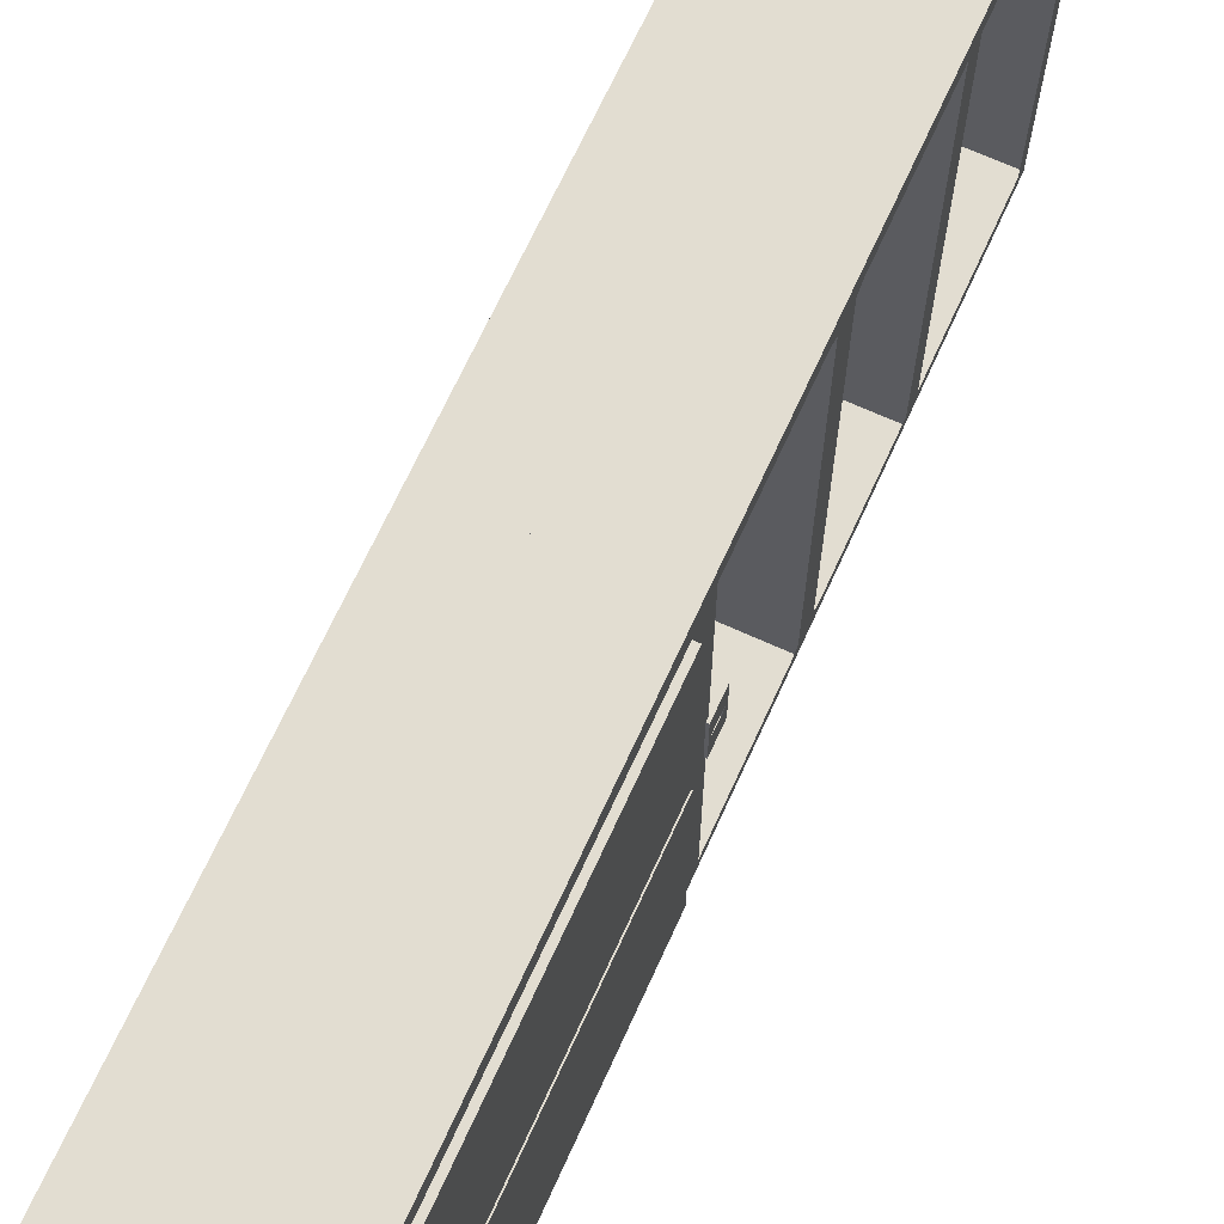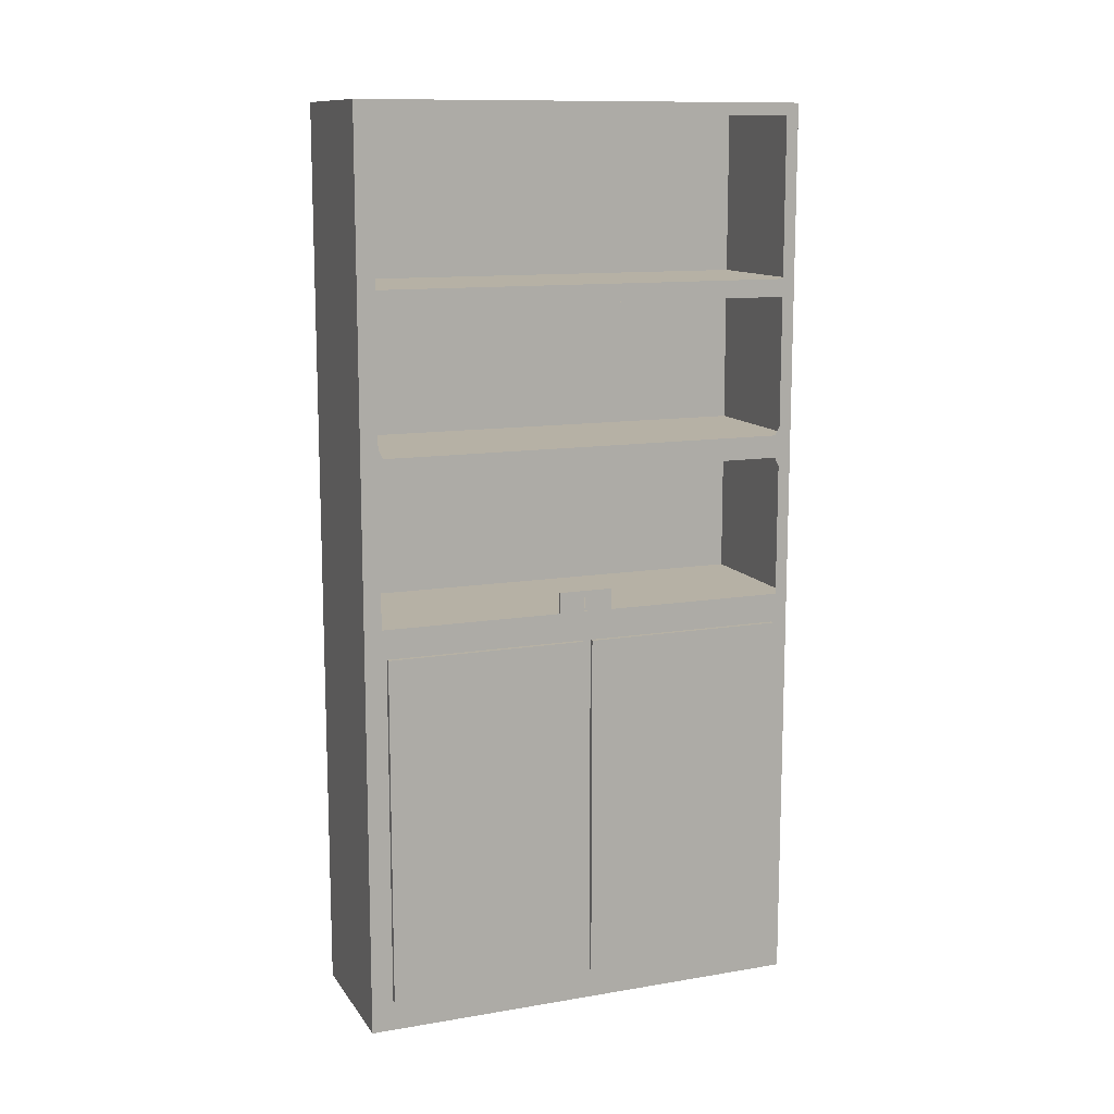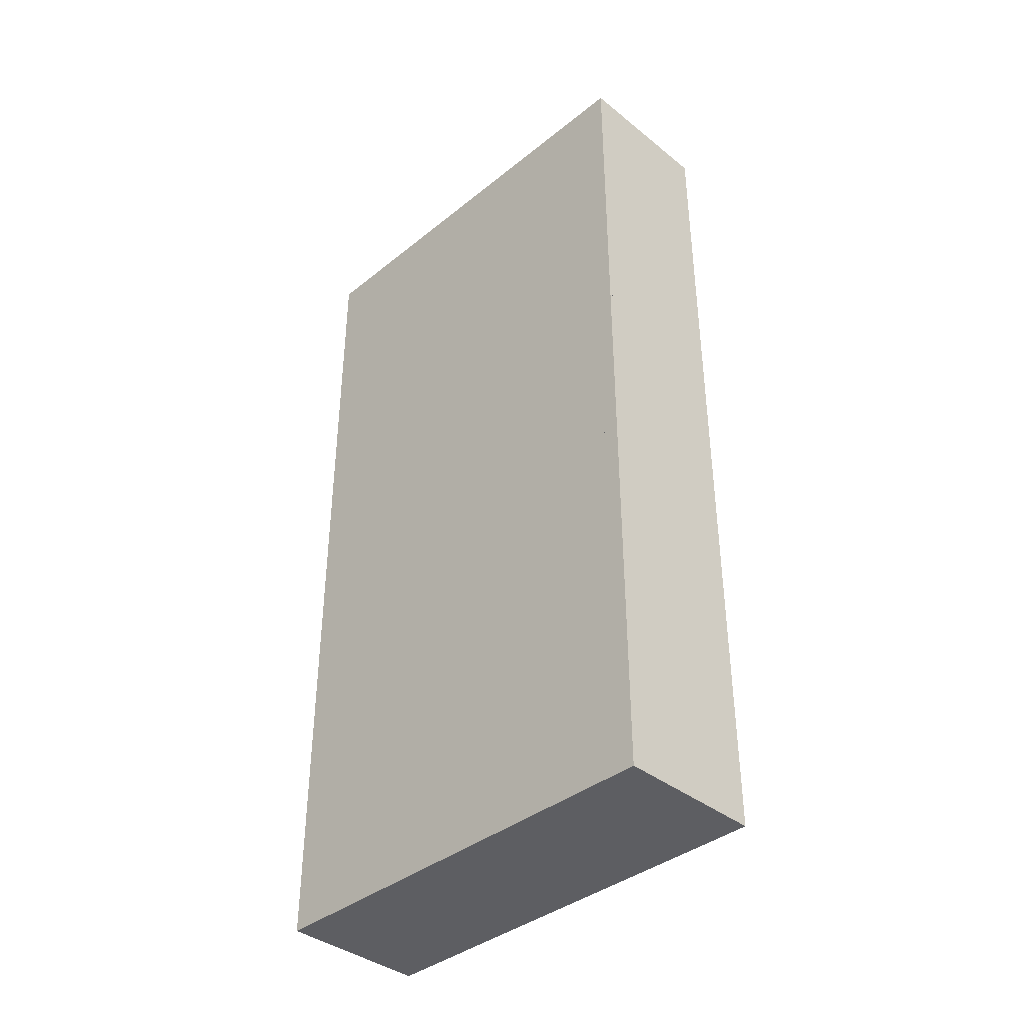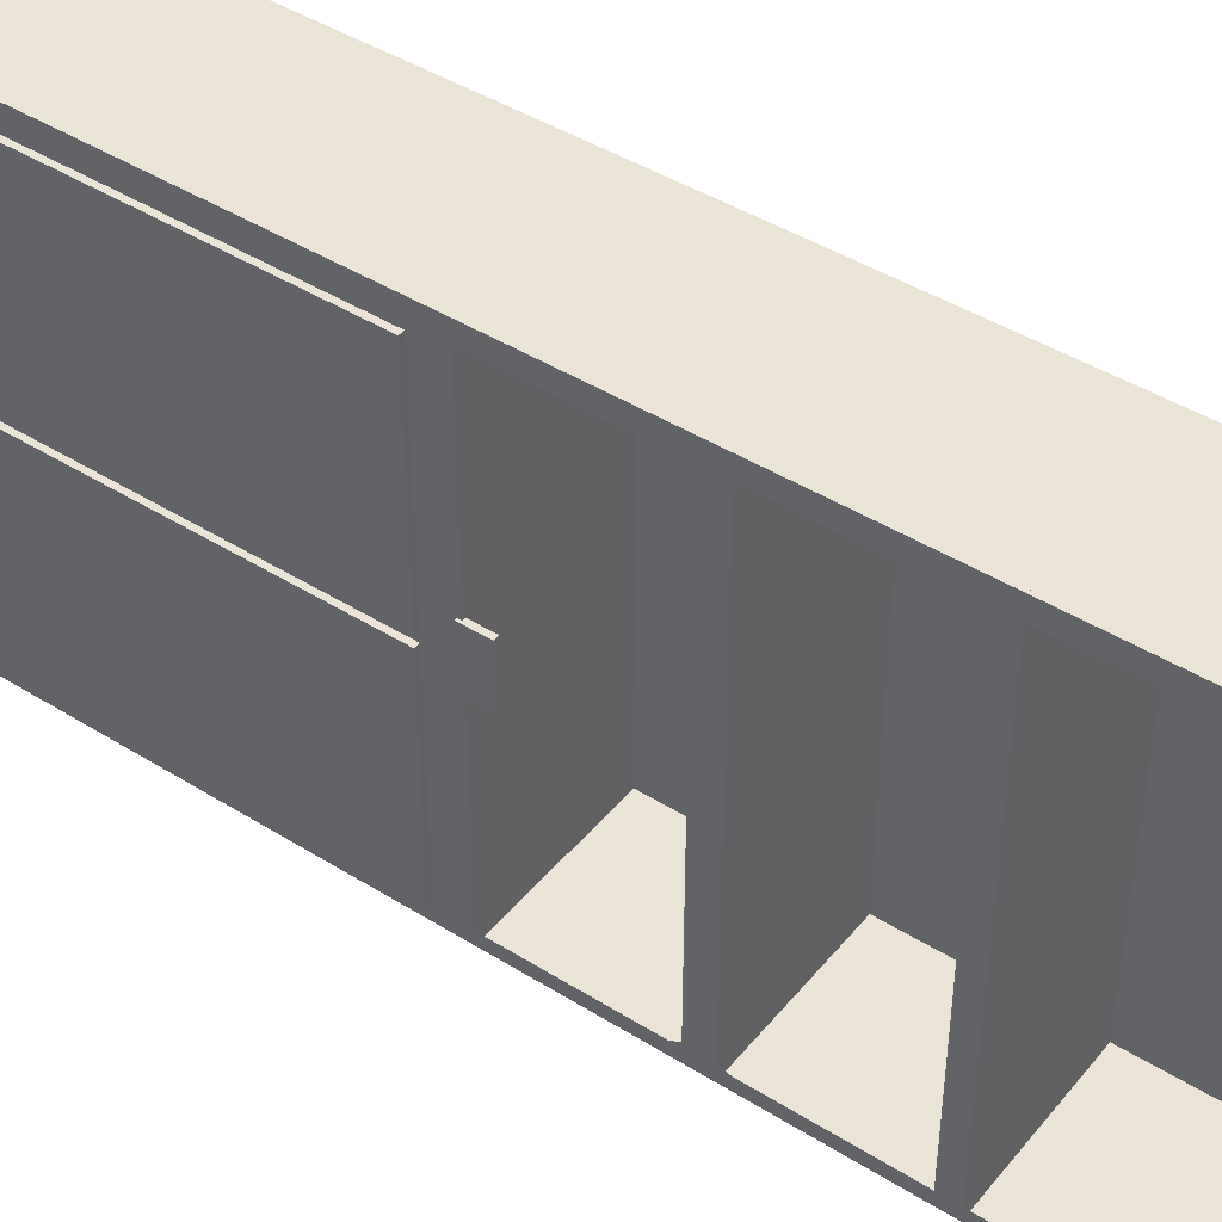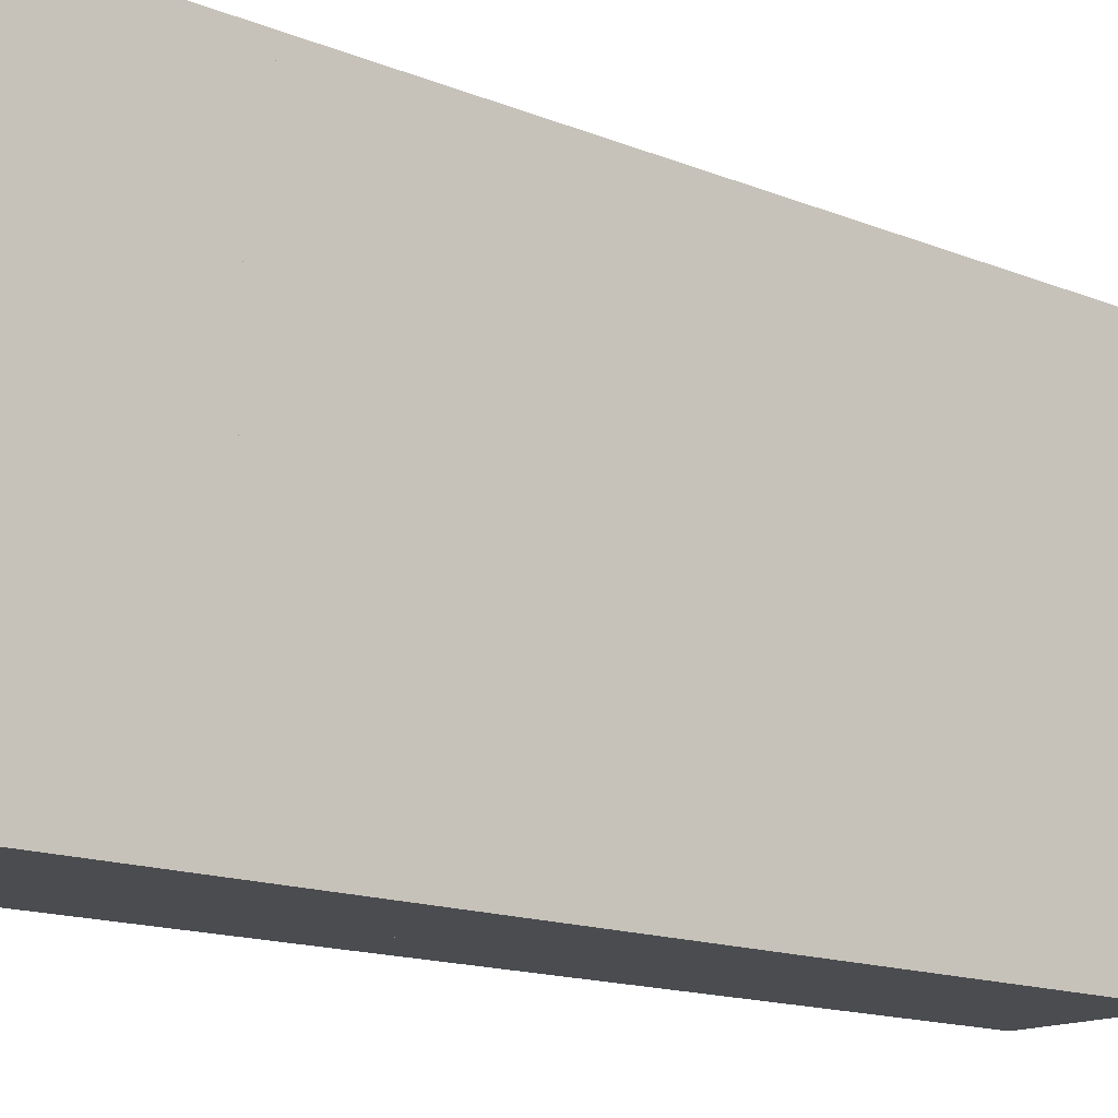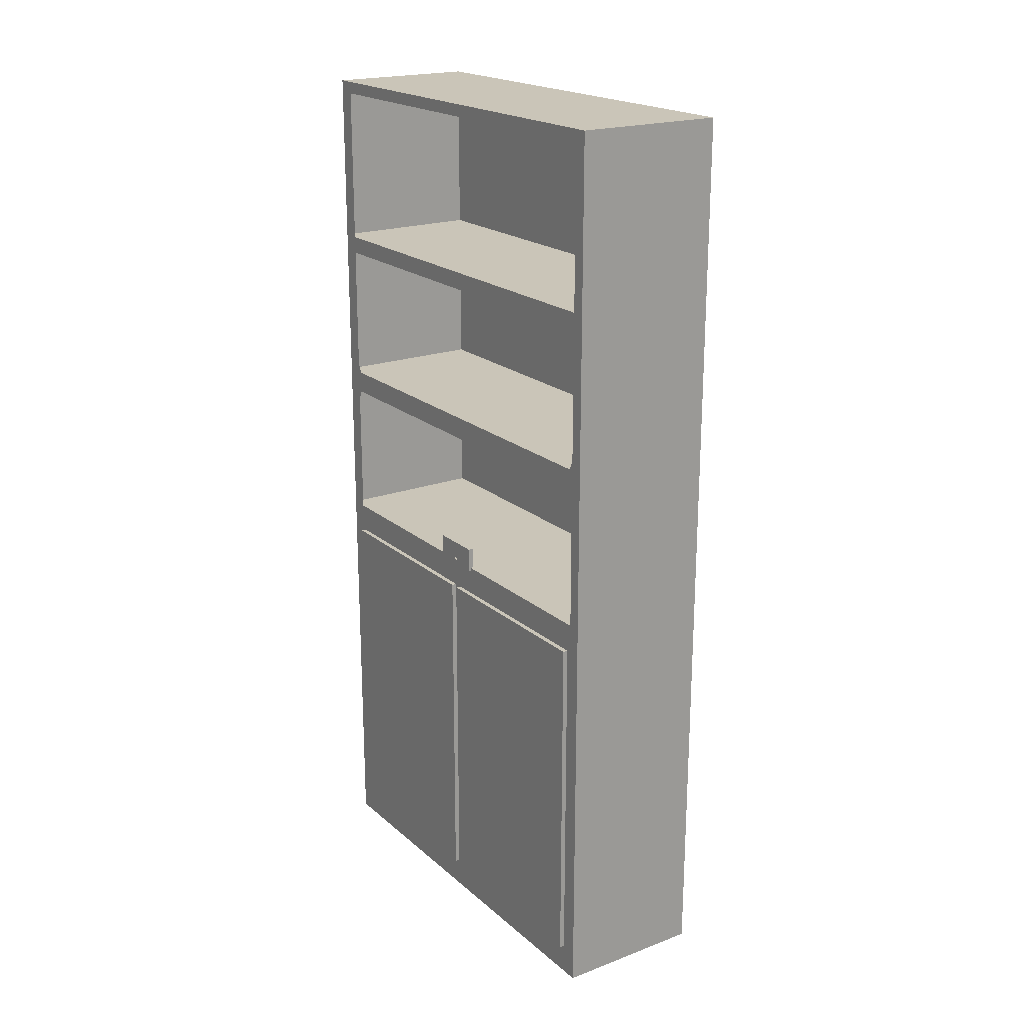
<metadata>
{"format":"obj","ext":"obj","renderer":"f3d","projection":"perspective","resolution":1024,"background":"white","views":[{"elev":68.5,"azim":24.5,"up":"+Z"},{"elev":12.0,"azim":68.4,"up":"+Y"},{"elev":-38.8,"azim":-44.9,"up":"+Y"},{"elev":43.7,"azim":126.4,"up":"+Z"},{"elev":-15.0,"azim":-130.8,"up":"+Z"},{"elev":20.4,"azim":146.1,"up":"+Y"}]}
</metadata>
<code>
o Lock_Cube.008
v 28.89 -17.7 10.29
v 28.89 -7.695 10.29
v 28.89 -17.7 -11.19
v 28.89 -7.695 -11.19
v 30.89 -17.7 10.29
v 30.89 -7.695 10.29
v 30.89 -17.7 -11.19
v 30.89 -7.695 -11.19
v 30.89 -8.748 -0.6407
v 30.89 -8.854 -0.7708
v 30.89 -9.026 -0.8942
v 30.89 -9.258 -1.01
v 30.89 -9.545 -1.116
v 30.89 -9.883 -1.212
v 30.89 -10.27 -1.297
v 30.89 -10.69 -1.368
v 30.89 -11.15 -1.426
v 30.89 -11.65 -1.469
v 30.89 -12.17 -1.496
v 30.89 -12.71 -1.505
v 30.89 -13.25 -1.496
v 30.89 -13.77 -1.469
v 30.89 -14.27 -1.426
v 30.89 -14.73 -1.368
v 30.89 -15.16 -1.297
v 30.89 -15.54 -1.212
v 30.89 -15.88 -1.116
v 30.89 -16.17 -1.01
v 30.89 -16.4 -0.8942
v 30.89 -16.57 -0.7708
v 30.89 -16.67 -0.6407
v 30.89 -16.71 -0.5051
v 30.89 -16.67 -0.3694
v 30.89 -16.57 -0.2393
v 30.89 -16.4 -0.1159
v 30.89 -16.17 -0.00041
v 30.89 -15.88 0.1059
v 30.89 -15.54 0.202
v 30.89 -15.16 0.2865
v 30.89 -14.73 0.3584
v 30.89 -14.27 0.4163
v 30.89 -13.77 0.4592
v 30.89 -13.25 0.4858
v 30.89 -12.71 0.4949
v 30.89 -12.17 0.4858
v 30.89 -11.65 0.4592
v 30.89 -11.15 0.4163
v 30.89 -10.69 0.3584
v 30.89 -10.27 0.2865
v 30.89 -9.883 0.202
v 30.89 -9.545 0.1059
v 30.89 -9.258 -0.00041
v 30.89 -9.026 -0.1159
v 30.89 -8.854 -0.2393
v 30.89 -8.748 -0.3694
v 30.89 -8.712 -0.5051
v 28.89 -9.079 -0.08069
v 28.89 -9.186 -0.2108
v 28.89 -9.357 -0.3342
v 28.89 -9.589 -0.4497
v 28.89 -9.876 -0.556
v 28.89 -10.21 -0.6521
v 28.89 -10.6 -0.7366
v 28.89 -11.02 -0.8085
v 28.89 -11.49 -0.8664
v 28.89 -11.98 -0.9093
v 28.89 -12.5 -0.9359
v 28.89 -13.04 -0.945
v 28.89 -13.59 -0.9359
v 28.89 -14.11 -0.9093
v 28.89 -14.6 -0.8664
v 28.89 -15.06 -0.8085
v 28.89 -15.49 -0.7366
v 28.89 -15.87 -0.6521
v 28.89 -16.21 -0.556
v 28.89 -16.5 -0.4497
v 28.89 -16.73 -0.3342
v 28.89 -16.9 -0.2108
v 28.89 -17.01 -0.08069
v 28.89 -17.04 0.05497
v 28.89 -17.01 0.1906
v 28.89 -16.9 0.3208
v 28.89 -16.73 0.4441
v 28.89 -16.5 0.5596
v 28.89 -16.21 0.666
v 28.89 -15.87 0.762
v 28.89 -15.49 0.8466
v 28.89 -15.06 0.9184
v 28.89 -14.6 0.9764
v 28.89 -14.11 1.019
v 28.89 -13.59 1.046
v 28.89 -13.04 1.055
v 28.89 -12.5 1.046
v 28.89 -11.98 1.019
v 28.89 -11.49 0.9764
v 28.89 -11.02 0.9184
v 28.89 -10.6 0.8466
v 28.89 -10.21 0.762
v 28.89 -9.876 0.666
v 28.89 -9.589 0.5596
v 28.89 -9.357 0.4441
v 28.89 -9.186 0.3208
v 28.89 -9.079 0.1906
v 28.89 -9.043 0.05497
f 2 4 104
f 4 7 3
f 32 33 5
f 6 1 5
f 7 1 3
f 4 6 8
f 56 8 6
f 80 3 1
f 92 1 93
f 1 2 93
f 4 3 67
f 3 68 67
f 94 93 2
f 4 67 66
f 4 66 65
f 95 94 2
f 96 95 2
f 4 65 64
f 4 64 63
f 97 96 2
f 98 97 2
f 4 63 62
f 4 62 61
f 99 98 2
f 100 99 2
f 4 61 60
f 4 60 59
f 101 100 2
f 102 101 2
f 4 59 58
f 4 58 57
f 103 102 2
f 4 57 104
f 104 103 2
f 4 8 7
f 7 20 21
f 7 21 22
f 43 44 5
f 42 43 5
f 7 22 23
f 7 23 24
f 41 42 5
f 40 41 5
f 7 24 25
f 7 25 26
f 39 40 5
f 38 39 5
f 7 26 27
f 7 27 28
f 37 38 5
f 36 37 5
f 7 28 29
f 7 29 30
f 35 36 5
f 34 35 5
f 7 30 31
f 7 31 32
f 33 34 5
f 5 7 32
f 6 2 1
f 7 5 1
f 4 2 6
f 6 5 44
f 6 44 45
f 20 7 8
f 19 20 8
f 6 45 46
f 6 46 47
f 18 19 8
f 17 18 8
f 6 47 48
f 6 48 49
f 16 17 8
f 15 16 8
f 6 49 50
f 6 50 51
f 14 15 8
f 13 14 8
f 6 51 52
f 6 52 53
f 12 13 8
f 11 12 8
f 6 53 54
f 6 54 55
f 10 11 8
f 9 10 8
f 6 55 56
f 56 9 8
f 69 68 3
f 1 92 91
f 1 91 90
f 70 69 3
f 71 70 3
f 1 90 89
f 1 89 88
f 72 71 3
f 73 72 3
f 1 88 87
f 1 87 86
f 74 73 3
f 75 74 3
f 1 86 85
f 1 85 84
f 76 75 3
f 77 76 3
f 1 84 83
f 1 83 82
f 78 77 3
f 79 78 3
f 1 82 81
f 80 79 3
f 1 81 80
o Shelf_Body_Cube.001
v 30 -180 -90
v 30 -180 90
v -30 -180 90
v -30 -180 -90
v 30 180 -90
v 30 180 90
v -30 180 90
v -30 180 -90
v 30 175.1 -90
v 30 175.1 90
v -30 175.1 90
v -30 175.1 -90
v 30 -180 -85
v -30 -180 -85
v 30 180 -85
v -30 180 -85
v -30 175.1 -85
v 30 175.1 -85
v 30 -180 83.04
v 30 180 83.04
v 30 175.1 83.04
v -30 -180 83.04
v -30 180 83.04
v -30 175.1 83.04
v 30 111.9 -90
v 30 111.9 90
v -30 111.9 90
v -30 111.9 -90
v 30 111.9 -85
v -30 111.9 -85
v -30 111.9 83.04
v 30 111.9 83.04
v 30 104.9 -85
v -30 104.9 -85
v -30 104.9 83.04
v 30 104.9 83.04
v 30 104.9 -90
v 30 104.9 90
v -30 104.9 90
v -30 104.9 -90
v -30 49.31 -85
v -30 49.31 83.04
v 30 49.31 -90
v 30 49.31 90
v -30 49.31 90
v -30 49.31 -90
v -30 40.26 -85
v -30 40.26 83.04
v 30 40.26 -90
v 30 40.26 90
v -30 40.26 90
v -30 40.26 -90
v 30 -16.32 -85
v -30 -16.32 -85
v -30 -16.32 83.04
v 30 -16.32 83.04
v 30 -16.32 -90
v 30 -16.32 90
v -30 -16.32 90
v -30 -16.32 -90
v -30 -24.4 -85
v -30 -24.4 83.04
v 30 -24.4 -90
v 30 -24.4 90
v -30 -24.4 90
v -30 -24.4 -90
v -30 -180 -0.9801
v -30 180 -0.9801
v -30 175.1 -0.9801
v 30 -180 -0.9801
v 30 180 -0.9801
v 30 175.1 -0.9801
v 30 111.9 -0.9801
v -30 111.9 -0.9801
v -30 104.9 -0.9801
v 30 104.9 -0.9801
v -30 49.31 -0.9801
v -30 40.26 -0.9801
v 30 -16.32 -0.9801
v -30 -16.32 -0.9801
v -30 -24.4 -0.9801
v -30 -171 -85
v -30 -171 83.04
v 30 -171 -90
v 30 -171 90
v -30 -171 90
v -30 -171 -90
v -30 -171 -0.9801
v -95.22 163.1 38.26
v 30 -28 -83.2
v 30 -20.8 -86.8
v 30 -28 81.24
v 30 -20.8 84.84
v 30 -28 0.8199
v 30 -28 -2.78
v 30 -20.8 -0.9801
v 30 -167.4 -83.2
v 30 -174.6 -86.8
v 30 -174.6 84.84
v 30 -167.4 81.24
v 30 -167.4 0.8199
v 30 -174.6 -0.9801
v 30 -167.4 -2.78
v 32 -28 81.24
v 32 -28 0.8199
v 32 -28 -2.78
v 32 -28 -83.2
v 32 -167.4 -83.2
v 32 -167.4 81.24
v 32 -167.4 0.8199
v 32 -167.4 -2.78
v 29.7 -16.32 89.1
v 29.7 -16.32 89.1
v -29.7 -16.32 89.1
v 29.7 -16.32 -89.1
v -29.7 -16.32 -89.1
v 29.7 -16.32 -89.1
v -29.7 -16.32 89.1
v -29.7 -16.32 -89.1
v 30 49.31 -83.2
v 30 49.31 -86.8
v 30 52.91 -85
v 30 49.31 84.84
v 30 49.31 81.24
v 30 52.91 83.04
v 30 40.26 -86.8
v 30 40.26 -83.2
v 30 36.66 -85
v 30 40.26 81.24
v 30 40.26 84.84
v 30 36.66 83.04
v 30 49.31 0.8199
v 30 49.31 -2.78
v 30 40.26 -2.78
v 30 40.26 0.8199
f 106 126 123
f 127 110 124
f 124 114 125
f 110 115 114
f 120 116 121
f 105 191 188
f 113 112 109
f 134 116 132
f 114 131 130
f 125 130 136
f 113 133 129
f 173 134 178
f 172 121 173
f 109 122 113
f 112 119 109
f 117 108 105
f 111 128 115
f 115 135 131
f 175 125 176
f 172 124 175
f 123 171 174
f 177 140 180
f 131 139 143
f 178 138 179
f 129 137 141
f 136 142 140
f 130 143 142
f 134 144 138
f 129 116 113
f 145 144 150
f 142 149 148
f 227 154 234
f 147 230 153
f 179 145 181
f 143 146 149
f 141 132 129
f 153 230 232
f 149 152 155
f 181 151 182
f 224 238 231
f 236 233 239
f 148 155 154
f 145 156 151
f 147 144 141
f 151 164 158
f 154 163 162
f 235 154 162
f 182 158 184
f 155 159 163
f 153 150 147
f 207 210 199
f 163 166 169
f 184 165 185
f 194 212 201
f 197 189 203
f 162 169 168
f 158 170 165
f 161 156 153
f 186 170 191
f 168 190 189
f 200 160 197
f 197 162 168
f 185 186 192
f 169 187 190
f 105 202 117
f 167 164 161
f 167 202 188
f 166 192 187
f 159 185 166
f 161 195 167
f 152 184 159
f 146 182 152
f 229 142 148
f 139 181 146
f 135 179 139
f 133 180 137
f 174 118 117
f 120 175 119
f 119 176 122
f 127 173 128
f 128 178 135
f 187 171 126
f 203 106 123
f 190 126 107
f 192 118 171
f 117 206 174
f 206 123 174
f 189 107 106
f 186 108 118
f 188 170 167
f 198 199 200
f 205 206 207
f 200 196 198
f 200 194 195
f 201 195 194
f 203 196 197
f 205 199 198
f 201 206 202
f 204 206 205
f 157 200 195
f 209 213 214
f 211 215 212
f 196 209 198
f 204 208 196
f 205 213 204
f 199 211 194
f 201 215 207
f 198 214 205
f 177 134 178
f 131 136 135
f 132 133 129
f 142 144 143
f 154 156 155
f 148 150 149
f 169 167 170
f 219 223 221
f 218 162 217
f 219 164 220
f 217 161 219
f 220 163 218
f 222 221 223
f 220 222 223
f 218 216 222
f 217 221 216
f 224 225 226
f 227 228 229
f 230 231 232
f 233 234 235
f 231 225 224
f 234 228 227
f 239 237 236
f 141 137 226
f 106 107 126
f 127 111 110
f 124 110 114
f 110 111 115
f 120 112 116
f 105 108 191
f 113 116 112
f 134 121 116
f 114 115 131
f 125 114 130
f 113 122 133
f 173 121 134
f 172 120 121
f 109 119 122
f 112 120 119
f 117 118 108
f 111 127 128
f 115 128 135
f 175 124 125
f 172 127 124
f 123 126 171
f 177 136 140
f 131 135 139
f 178 134 138
f 129 133 137
f 136 130 142
f 130 131 143
f 134 132 144
f 129 132 116
f 145 138 144
f 142 143 149
f 227 148 154
f 147 225 230
f 179 138 145
f 143 139 146
f 141 144 132
f 157 161 232
f 161 153 232
f 149 146 152
f 181 145 151
f 224 237 238
f 236 228 233
f 148 149 155
f 145 150 156
f 147 150 144
f 151 156 164
f 154 155 163
f 162 160 235
f 235 234 154
f 182 151 158
f 155 152 159
f 153 156 150
f 207 215 210
f 163 159 166
f 184 158 165
f 194 211 212
f 197 168 189
f 162 163 169
f 158 164 170
f 161 164 156
f 186 165 170
f 168 169 190
f 200 183 160
f 197 160 162
f 185 165 186
f 169 166 187
f 105 188 202
f 167 170 164
f 167 195 202
f 166 185 192
f 159 184 185
f 161 157 195
f 152 182 184
f 146 181 182
f 148 227 229
f 229 140 142
f 139 179 181
f 135 178 179
f 133 177 180
f 174 171 118
f 120 172 175
f 119 175 176
f 127 172 173
f 128 173 178
f 187 192 171
f 203 189 106
f 190 187 126
f 192 186 118
f 117 202 206
f 206 203 123
f 189 190 107
f 186 191 108
f 188 191 170
f 200 197 196
f 200 199 194
f 201 202 195
f 203 204 196
f 205 207 199
f 201 207 206
f 204 203 206
f 157 183 200
f 209 208 213
f 211 210 215
f 196 208 209
f 204 213 208
f 205 214 213
f 199 210 211
f 201 212 215
f 198 209 214
f 177 133 134
f 178 135 177
f 135 136 177
f 131 130 136
f 132 134 133
f 142 141 144
f 154 153 156
f 148 147 150
f 169 168 167
f 219 220 223
f 218 163 162
f 219 161 164
f 217 162 161
f 220 164 163
f 222 216 221
f 220 218 222
f 218 217 216
f 217 219 221
f 231 230 225
f 234 233 228
f 239 238 237
f 225 147 226
f 147 141 226

</code>
